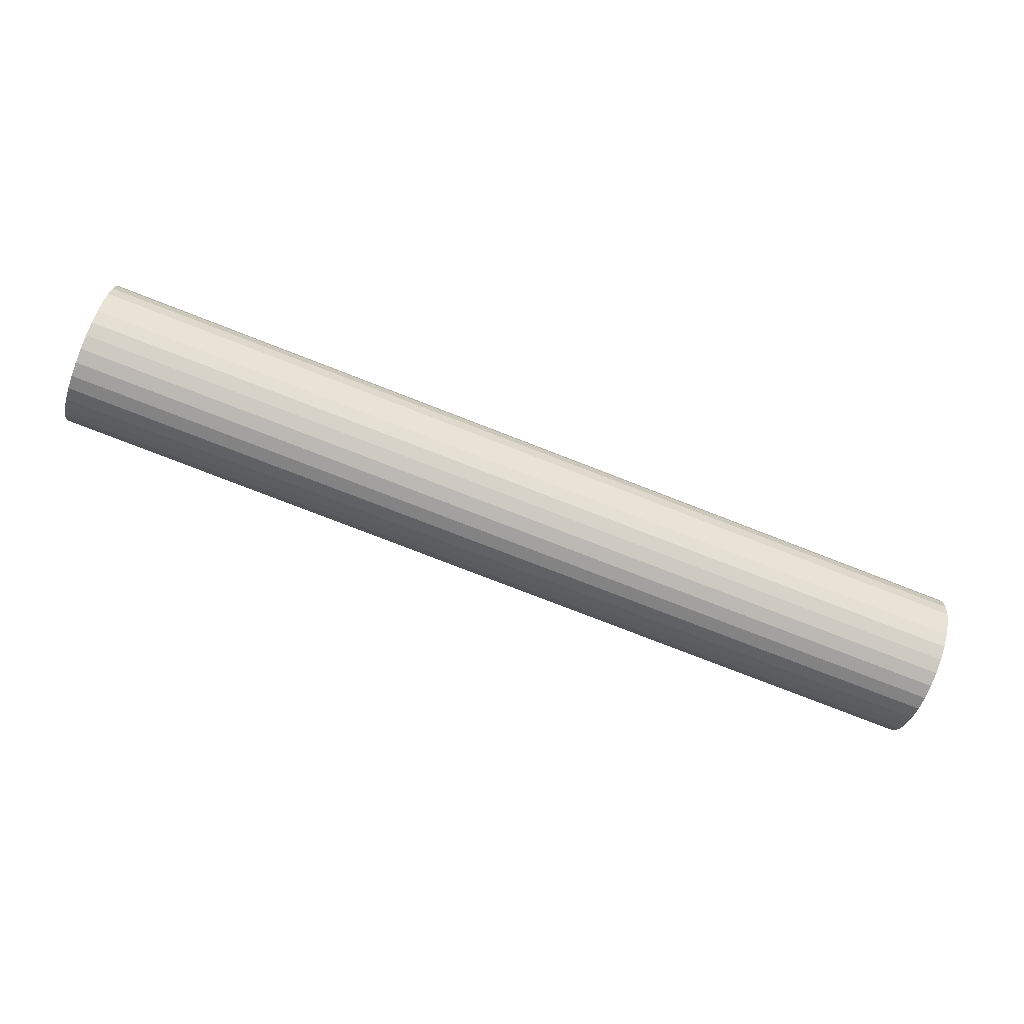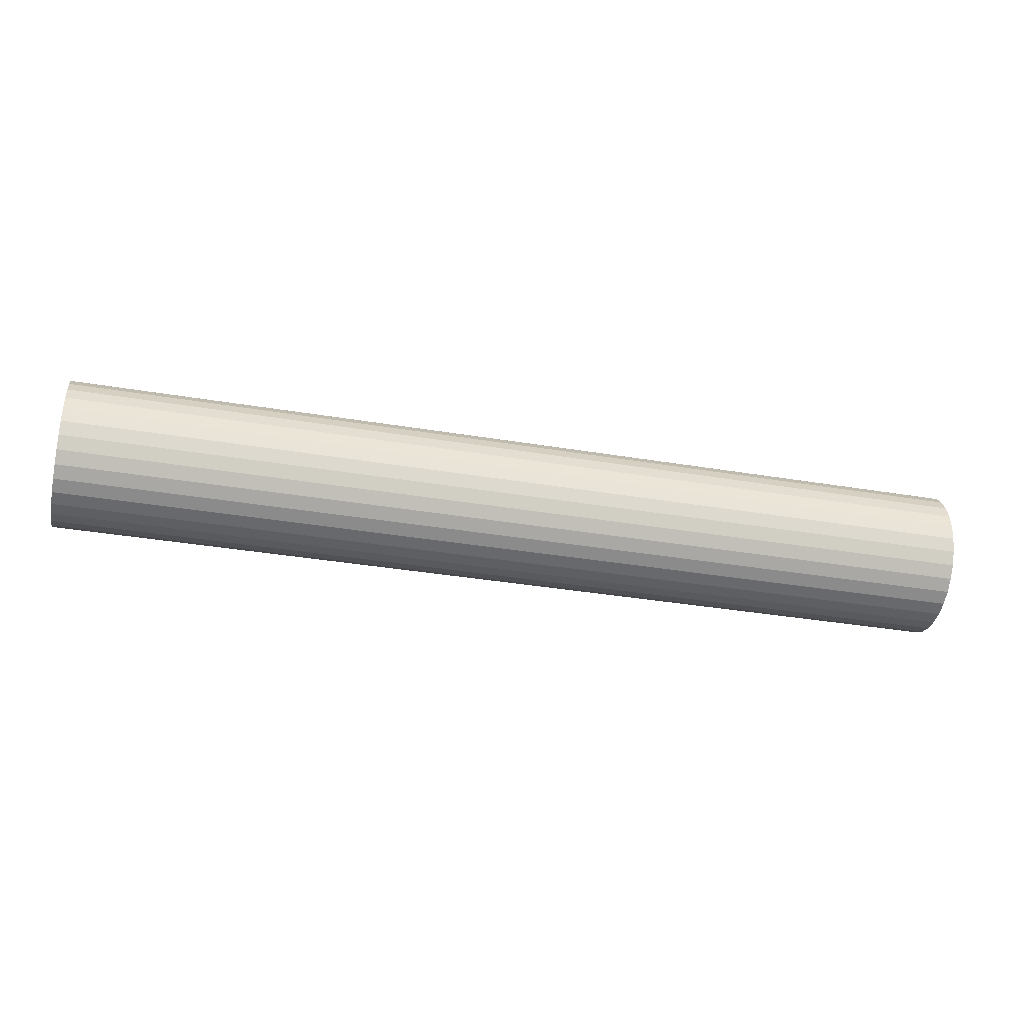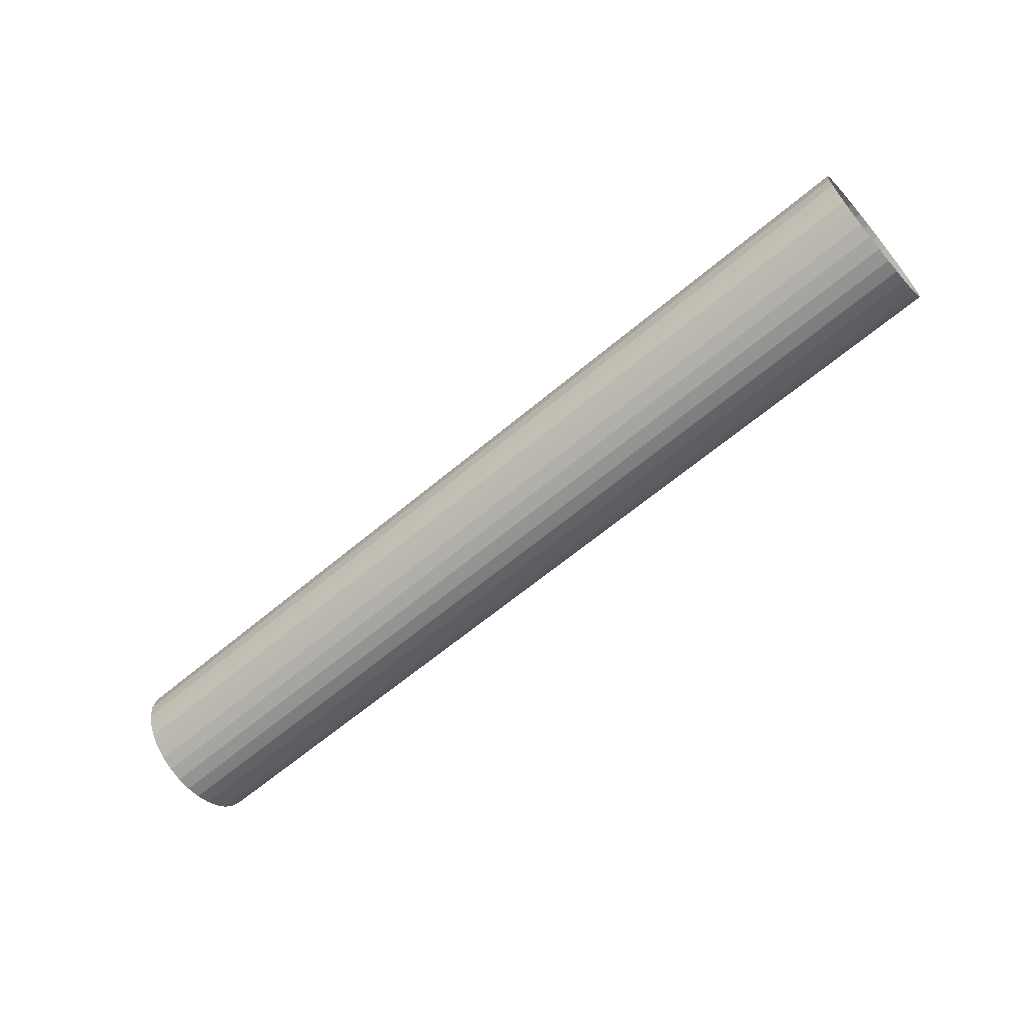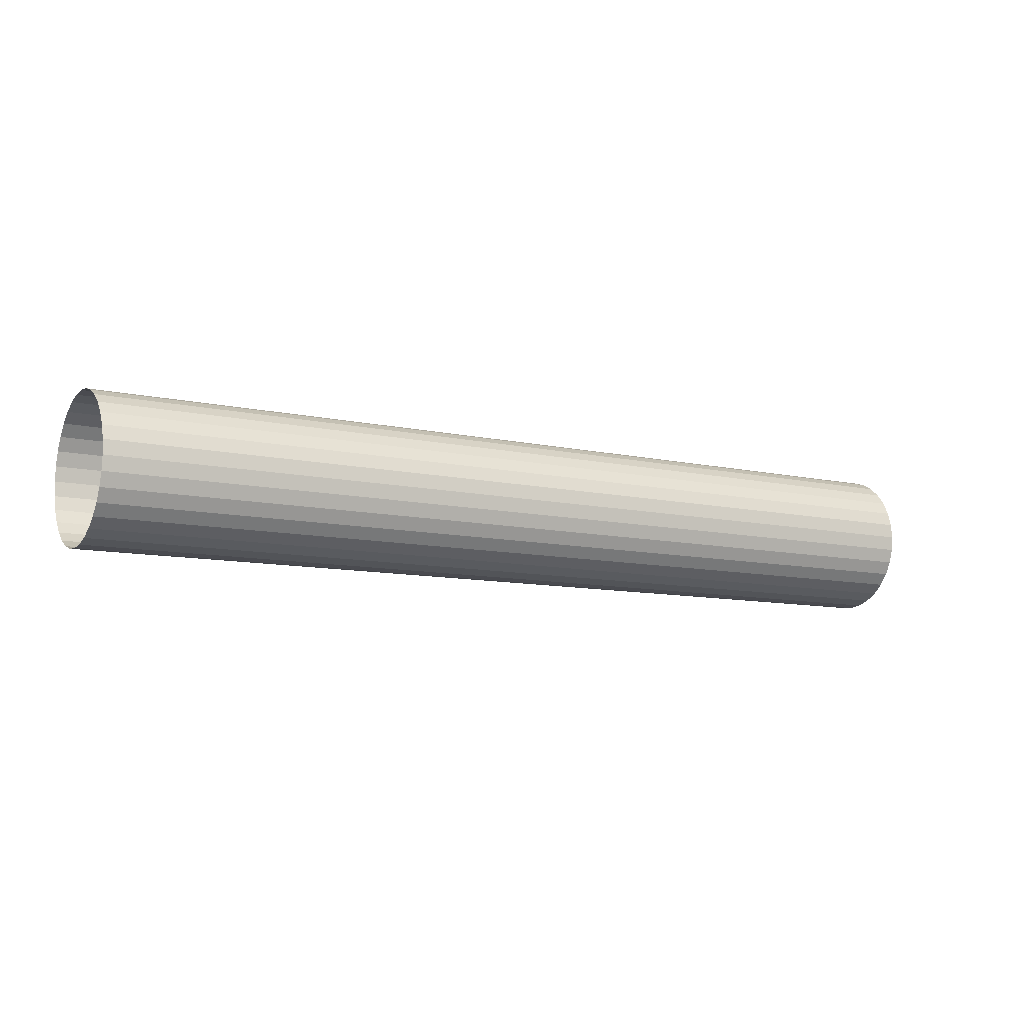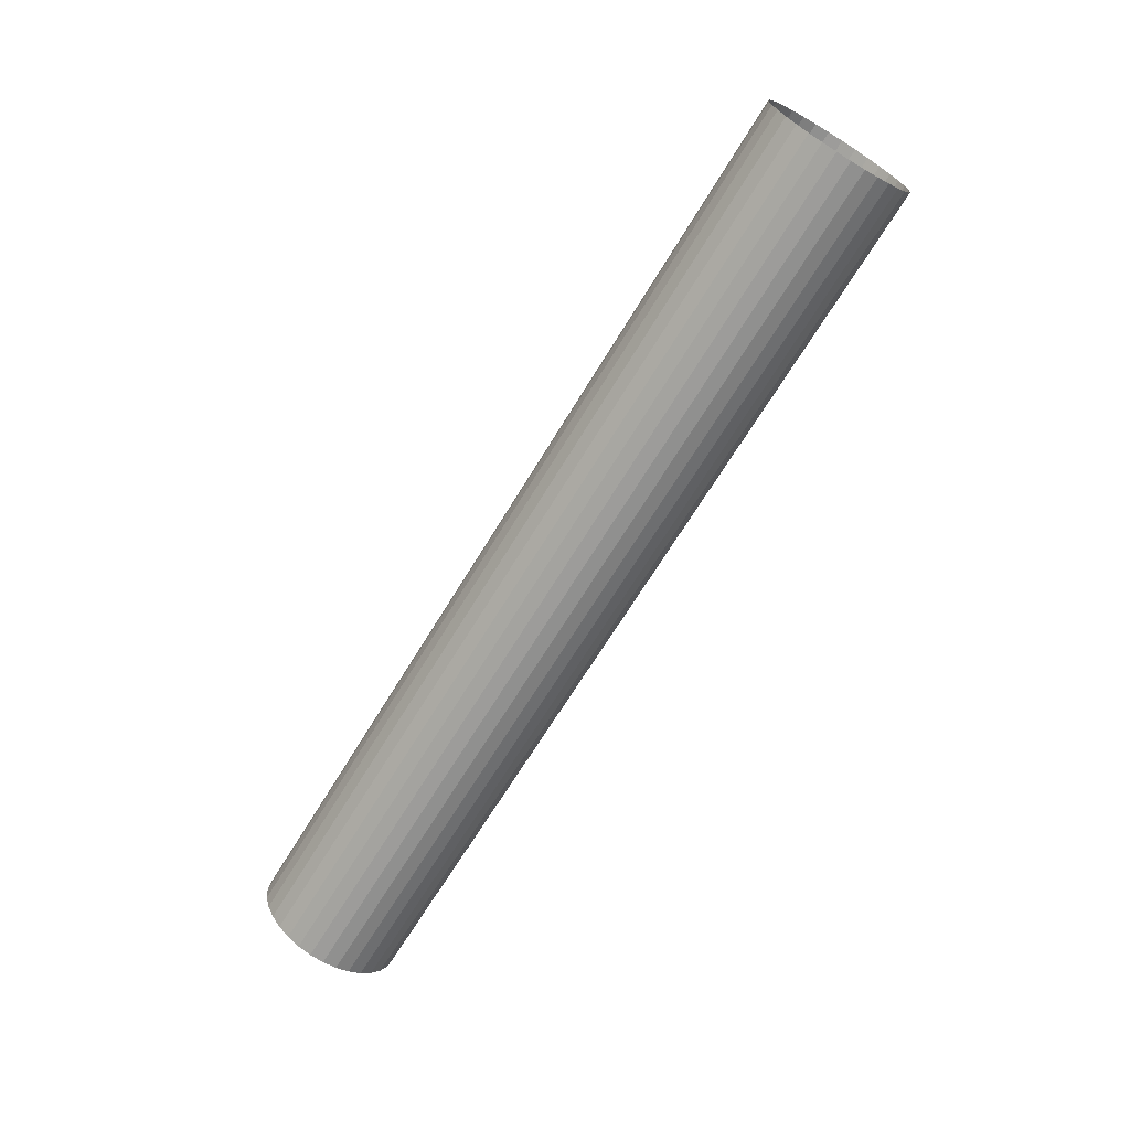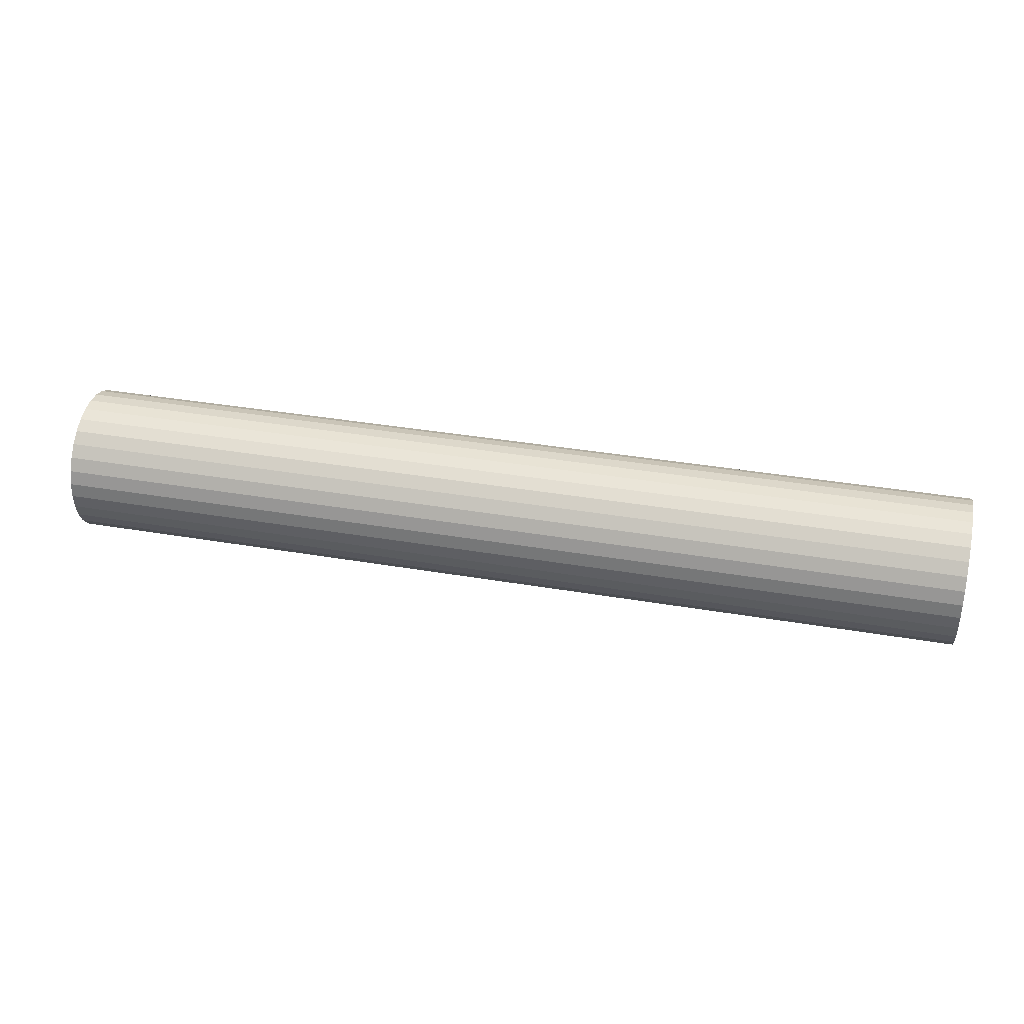
<metadata>
{"format":"obj","ext":"obj","renderer":"f3d","projection":"perspective","resolution":1024,"background":"white","views":[{"elev":-77.8,"azim":158.8,"up":"+Z"},{"elev":-36.0,"azim":167.6,"up":"+Y"},{"elev":-63.5,"azim":-139.6,"up":"+Y"},{"elev":-9.8,"azim":149.5,"up":"+Z"},{"elev":-68.1,"azim":58.7,"up":"+Y"},{"elev":36.5,"azim":12.6,"up":"+Y"}]}
</metadata>
<code>
v -10 -11.05 -1.569
v 10 -11.05 -1.569
v 10 -10.75 -1.478
v -10 -10.75 -1.478
v -10 -11.36 -1.6
v 10 -10.47 -1.33
v 10 -11.36 -1.6
v -10 -10.47 -1.33
v -10 -11.67 -1.569
v 10 -10.23 -1.131
v 10 -11.67 -1.569
v -10 -10.23 -1.131
v -10 -11.97 -1.478
v 10 -10.03 -0.889
v 10 -11.97 -1.478
v -10 -10.03 -0.889
v -10 -12.25 -1.33
v 10 -9.88 -0.612
v 10 -12.25 -1.33
v -10 -9.88 -0.612
v -10 -12.49 -1.131
v 10 -9.789 -0.312
v 10 -12.49 -1.131
v -10 -9.789 -0.312
v -10 -12.69 -0.889
v 10 -9.758 0
v 10 -12.69 -0.889
v -10 -9.758 0
v -10 -12.84 -0.612
v 10 -9.789 0.312
v 10 -12.84 -0.612
v -10 -9.789 0.312
v -10 -12.93 -0.312
v 10 -9.88 0.612
v 10 -12.93 -0.312
v -10 -9.88 0.612
v -10 -12.96 0
v 10 -10.03 0.889
v 10 -12.96 0
v -10 -10.03 0.889
v -10 -12.93 0.312
v 10 -10.23 1.131
v 10 -12.93 0.312
v -10 -10.23 1.131
v -10 -12.84 0.612
v 10 -10.47 1.33
v 10 -12.84 0.612
v -10 -10.47 1.33
v -10 -12.69 0.889
v 10 -10.75 1.478
v 10 -12.69 0.889
v -10 -10.75 1.478
v -10 -12.49 1.131
v 10 -11.05 1.569
v 10 -12.49 1.131
v -10 -11.05 1.569
v -10 -12.25 1.33
v 10 -11.36 1.6
v 10 -12.25 1.33
v -10 -11.36 1.6
v -10 -11.97 1.478
v 10 -11.67 1.569
v 10 -11.97 1.478
v -10 -11.67 1.569
f 1 3 2
f 4 3 1
f 1 2 5
f 4 6 3
f 5 2 7
f 8 6 4
f 5 7 9
f 8 10 6
f 9 7 11
f 12 10 8
f 9 11 13
f 12 14 10
f 13 11 15
f 16 14 12
f 13 15 17
f 16 18 14
f 17 15 19
f 20 18 16
f 17 19 21
f 20 22 18
f 21 19 23
f 24 22 20
f 21 23 25
f 24 26 22
f 25 23 27
f 28 26 24
f 25 27 29
f 28 30 26
f 29 27 31
f 32 30 28
f 29 31 33
f 32 34 30
f 33 31 35
f 36 34 32
f 33 35 37
f 36 38 34
f 37 35 39
f 40 38 36
f 37 39 41
f 40 42 38
f 41 39 43
f 44 42 40
f 41 43 45
f 44 46 42
f 45 43 47
f 48 46 44
f 45 47 49
f 48 50 46
f 49 47 51
f 52 50 48
f 49 51 53
f 52 54 50
f 53 51 55
f 56 54 52
f 53 55 57
f 56 58 54
f 57 55 59
f 60 58 56
f 57 59 61
f 60 62 58
f 61 59 63
f 64 62 60
f 64 63 62
f 61 63 64

</code>
